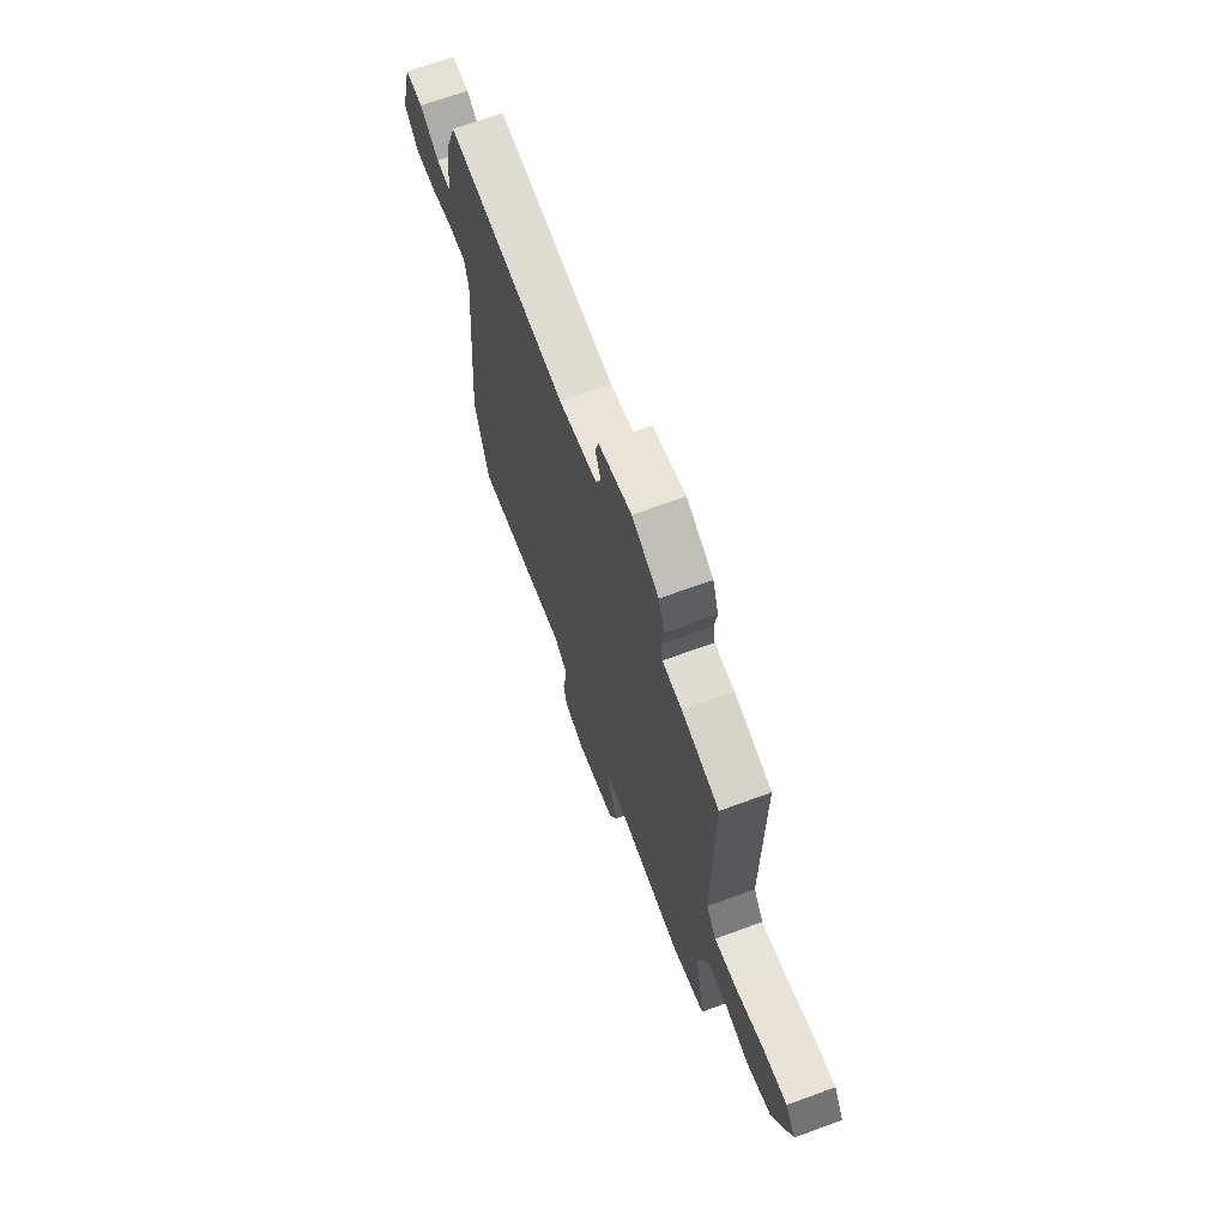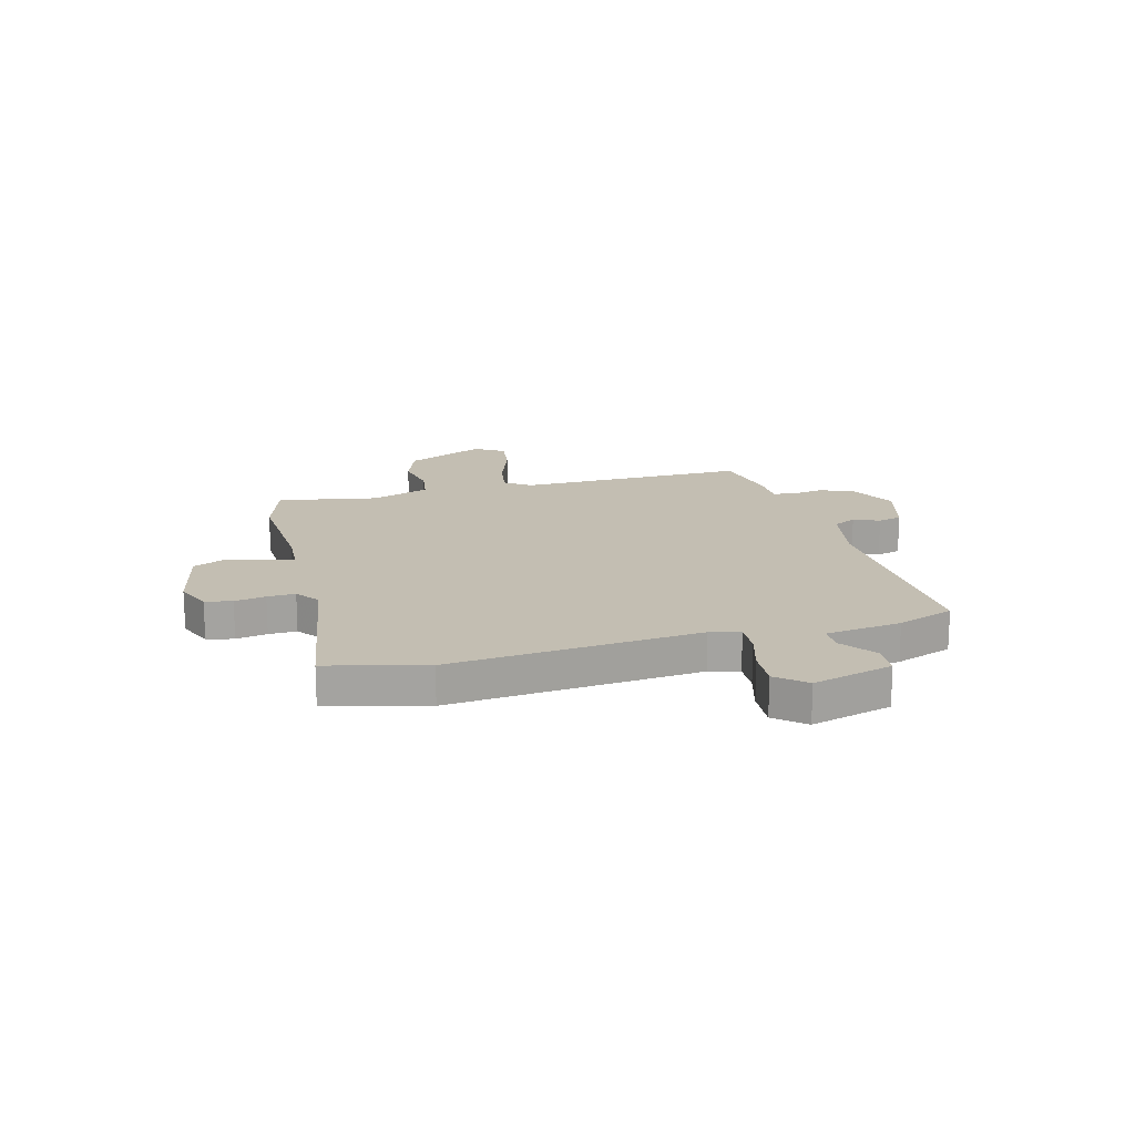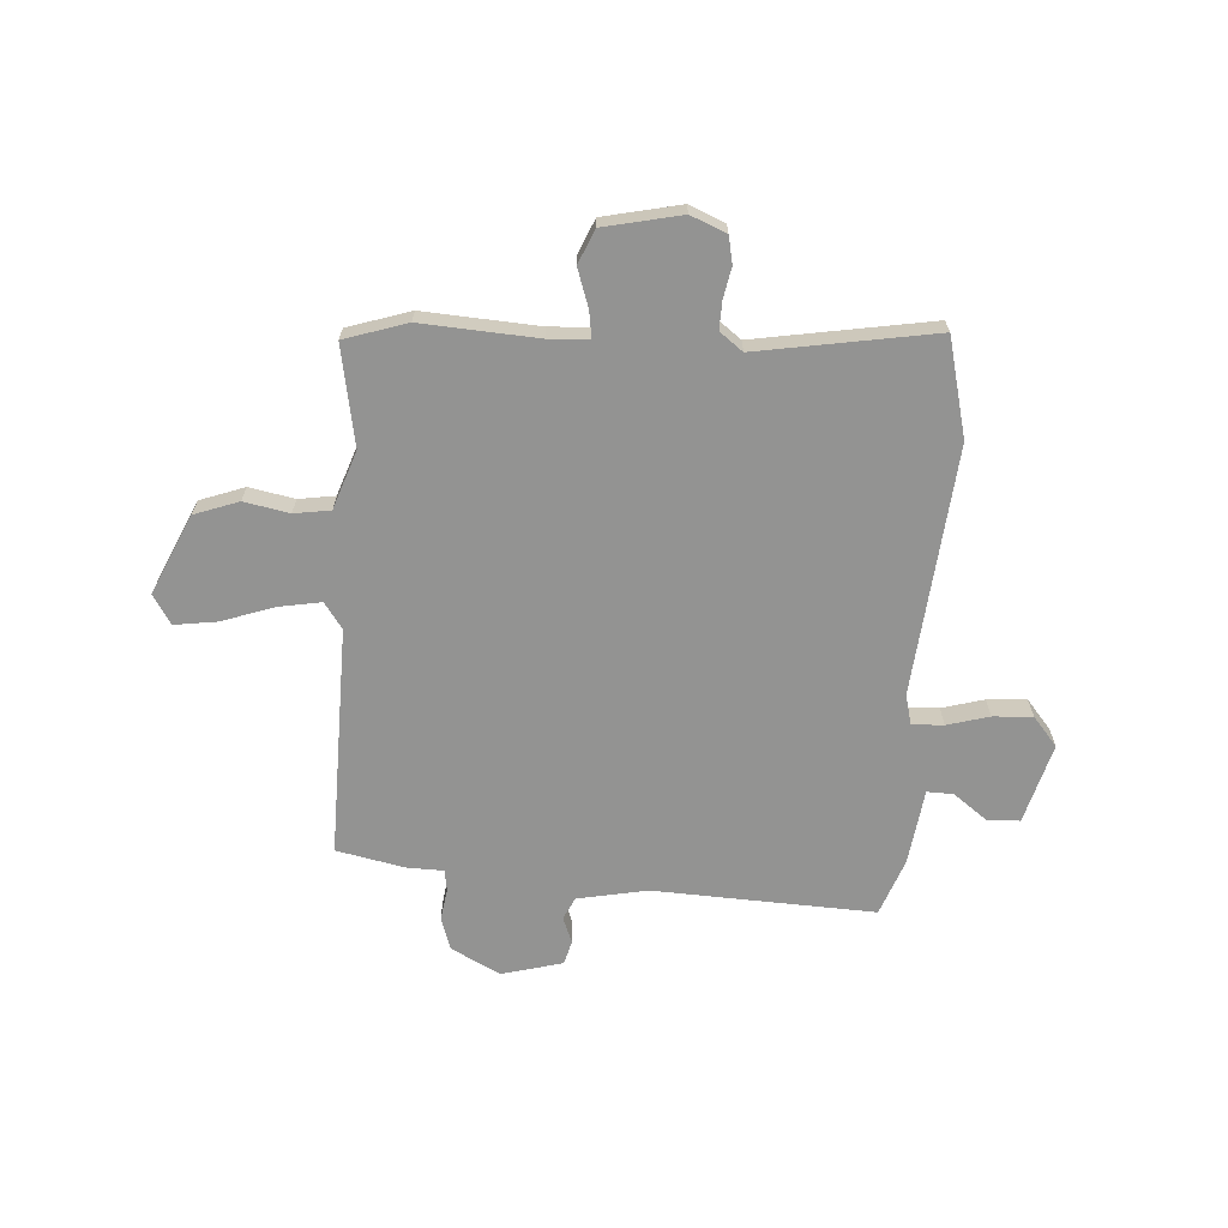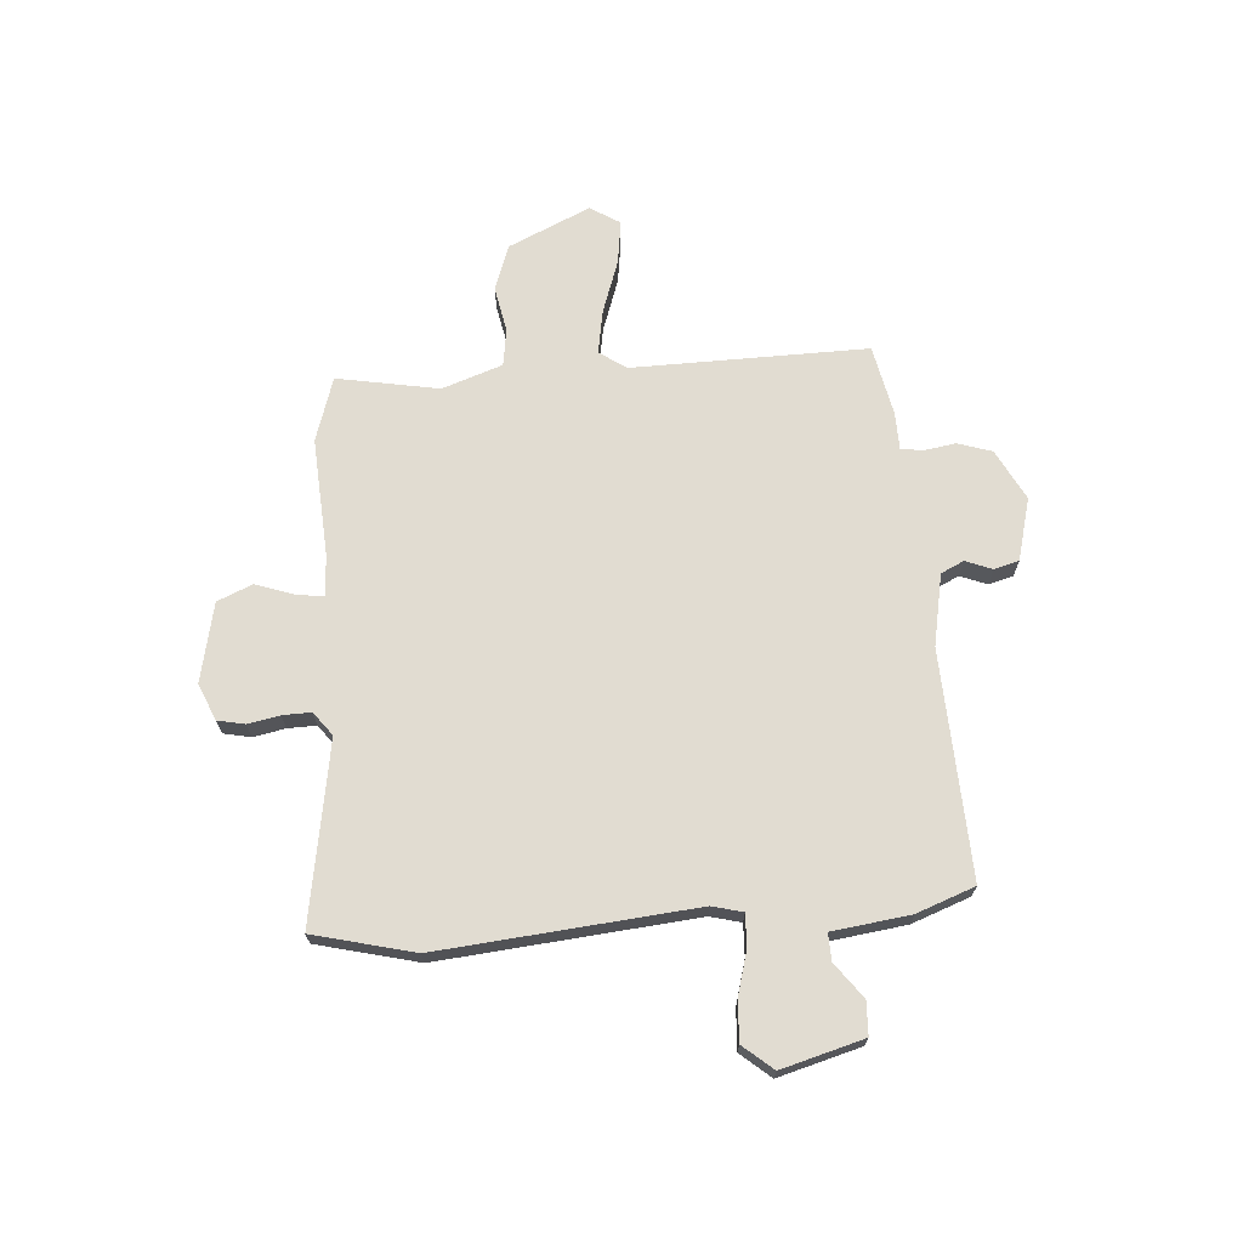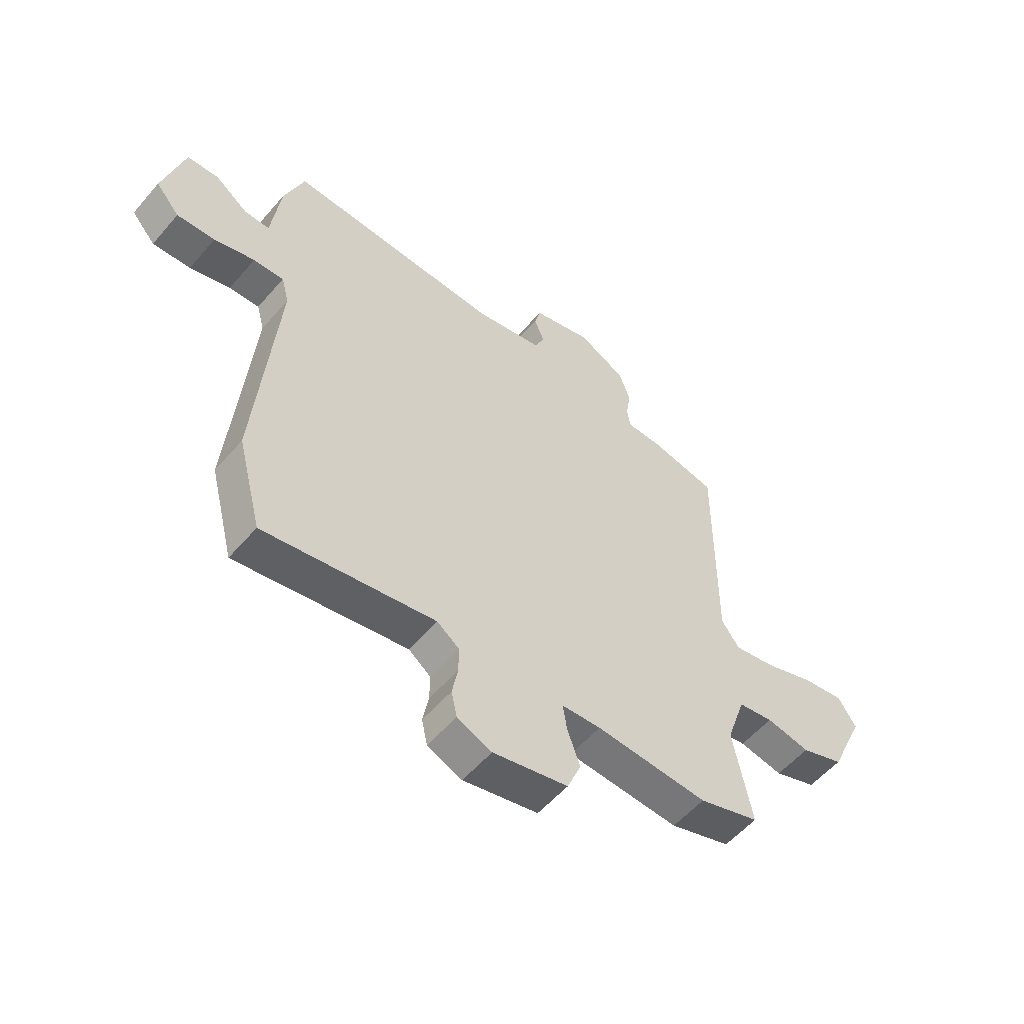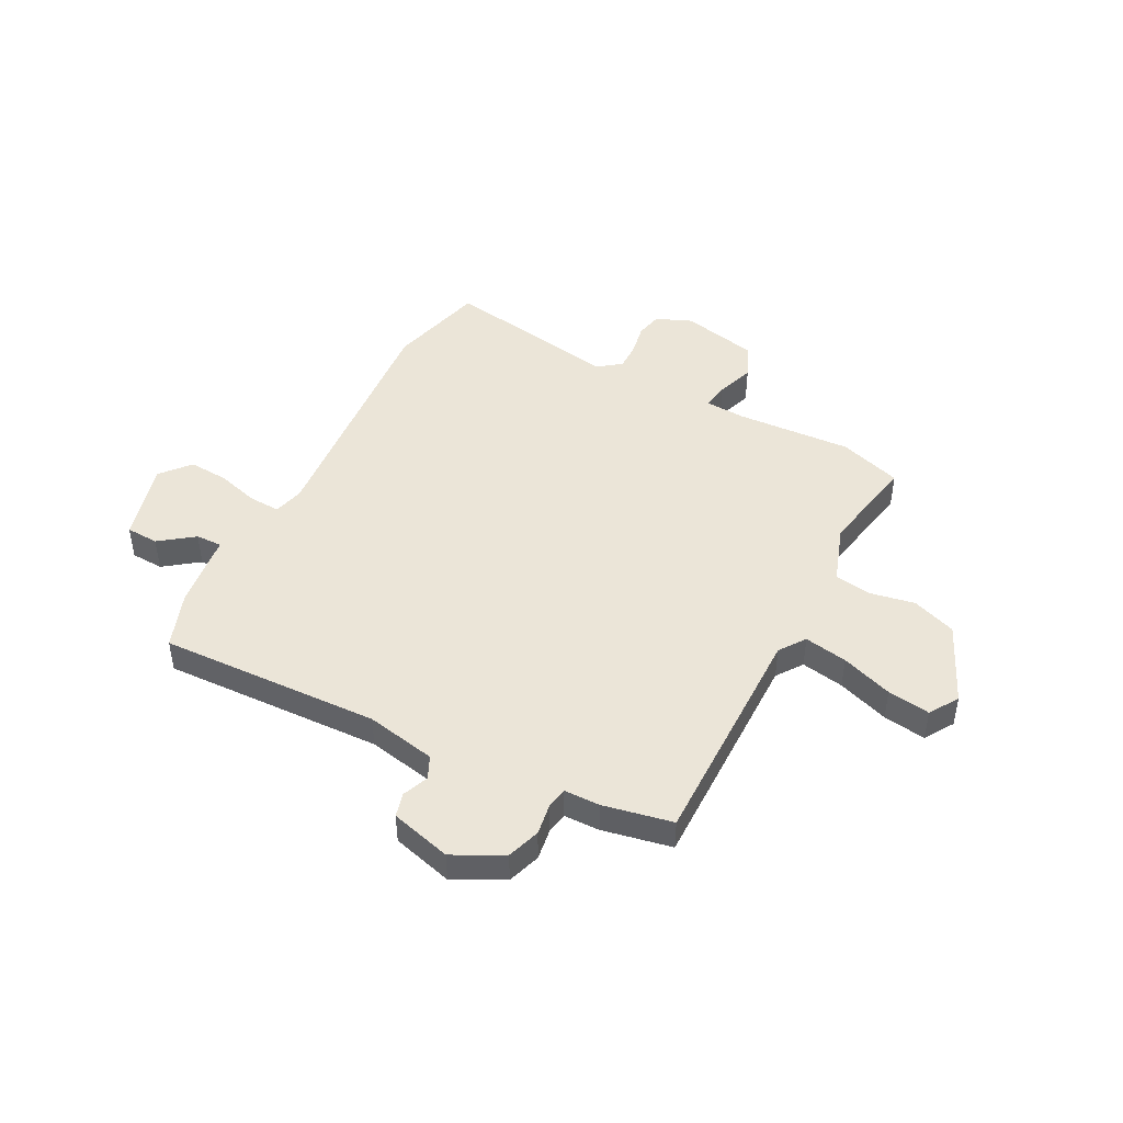
<metadata>
{"format":"obj","ext":"obj","renderer":"f3d","projection":"perspective","resolution":1024,"background":"white","views":[{"elev":68.4,"azim":69.8,"up":"+Z"},{"elev":17.3,"azim":-105.2,"up":"+Y"},{"elev":-66.6,"azim":175.8,"up":"+Y"},{"elev":69.0,"azim":-94.7,"up":"+Y"},{"elev":-55.5,"azim":-39.9,"up":"+Z"},{"elev":45.9,"azim":27.4,"up":"+Y"}]}
</metadata>
<code>
v -0.49 0.07 0.523
v -0.069 0.07 0.508
v 0.064 0.07 0.535
v 0.084 0.07 0.578
v 0.064 0.07 0.627
v 0.076 0.07 0.673
v 0.192 0.07 0.705
v 0.286 0.07 0.657
v 0.307 0.07 0.594
v 0.298 0.07 0.534
v 0.305 0.07 0.494
v 0.374 0.07 0.493
v 0.505 0.07 0.467
v 0.502 0.07 0.029
v 0.537 0.07 -0.02
v 0.619 0.07 -0.005
v 0.717 0.07 0.03
v 0.798 0.07 0.042
v 0.833 0.07 -0.013
v 0.765 0.07 -0.165
v 0.681 0.07 -0.196
v 0.595 0.07 -0.18
v 0.526 0.07 -0.191
v 0.488 0.07 -0.303
v 0.524 0.07 -0.492
v 0.405 0.07 -0.531
v 0.185 0.07 -0.519
v 0.108 0.07 -0.524
v 0.116 0.07 -0.575
v 0.141 0.07 -0.646
v 0.114 0.07 -0.711
v -0.033 0.07 -0.744
v -0.101 0.07 -0.716
v -0.112 0.07 -0.665
v -0.101 0.07 -0.606
v -0.1 0.07 -0.553
v -0.144 0.07 -0.52
v -0.48 0.07 -0.579
v -0.528 0.07 -0.392
v -0.488 0.07 0.082
v -0.503 0.07 0.139
v -0.563 0.07 0.136
v -0.643 0.07 0.113
v -0.718 0.07 0.108
v -0.765 0.07 0.163
v -0.724 0.07 0.316
v -0.662 0.07 0.319
v -0.597 0.07 0.271
v -0.547 0.07 0.27
v -0.529 0.07 0.415
v -0.49 0 0.523
v -0.069 0 0.508
v 0.064 0 0.535
v 0.084 0 0.578
v 0.064 0 0.627
v 0.076 0 0.673
v 0.192 0 0.705
v 0.286 0 0.657
v 0.307 0 0.594
v 0.298 0 0.534
v 0.305 0 0.494
v 0.374 0 0.493
v 0.505 0 0.467
v 0.502 0 0.029
v 0.537 0 -0.02
v 0.619 0 -0.005
v 0.717 0 0.03
v 0.798 0 0.042
v 0.833 0 -0.013
v 0.765 0 -0.165
v 0.681 0 -0.196
v 0.595 0 -0.18
v 0.526 0 -0.191
v 0.488 0 -0.303
v 0.524 0 -0.492
v 0.405 0 -0.531
v 0.185 0 -0.519
v 0.108 0 -0.524
v 0.116 0 -0.575
v 0.141 0 -0.646
v 0.114 0 -0.711
v -0.033 0 -0.744
v -0.101 0 -0.716
v -0.112 0 -0.665
v -0.101 0 -0.606
v -0.1 0 -0.553
v -0.144 0 -0.52
v -0.48 0 -0.579
v -0.528 0 -0.392
v -0.488 0 0.082
v -0.503 0 0.139
v -0.563 0 0.136
v -0.643 0 0.113
v -0.718 0 0.108
v -0.765 0 0.163
v -0.724 0 0.316
v -0.662 0 0.319
v -0.597 0 0.271
v -0.547 0 0.27
v -0.529 0 0.415
f 49 50 1 2
f 45 46 47 48
f 45 48 49
f 42 43 44 45
f 41 42 45 49
f 37 38 39 40
f 36 37 40 41
f 32 33 34 35
f 32 35 36
f 29 30 31 32
f 28 29 32 36
f 24 25 26 27
f 23 24 27 28
f 19 20 21 22
f 19 22 23
f 16 17 18 19
f 15 16 19 23
f 14 15 23 28
f 11 12 13 14
f 7 8 9 10
f 7 10 11
f 4 5 6 7
f 3 4 7 11
f 28 36 41 49
f 11 14 28 49
f 2 3 11 49
f 52 51 100 99
f 98 97 96 95
f 99 98 95
f 95 94 93 92
f 99 95 92 91
f 90 89 88 87
f 91 90 87 86
f 85 84 83 82
f 86 85 82
f 82 81 80 79
f 86 82 79 78
f 77 76 75 74
f 78 77 74 73
f 72 71 70 69
f 73 72 69
f 69 68 67 66
f 73 69 66 65
f 78 73 65 64
f 64 63 62 61
f 60 59 58 57
f 61 60 57
f 57 56 55 54
f 61 57 54 53
f 99 91 86 78
f 99 78 64 61
f 99 61 53 52
f 1 51 52 2
f 2 52 53 3
f 3 53 54 4
f 4 54 55 5
f 5 55 56 6
f 6 56 57 7
f 7 57 58 8
f 8 58 59 9
f 9 59 60 10
f 10 60 61 11
f 11 61 62 12
f 12 62 63 13
f 13 63 64 14
f 14 64 65 15
f 15 65 66 16
f 16 66 67 17
f 17 67 68 18
f 18 68 69 19
f 19 69 70 20
f 20 70 71 21
f 21 71 72 22
f 22 72 73 23
f 23 73 74 24
f 24 74 75 25
f 25 75 76 26
f 26 76 77 27
f 27 77 78 28
f 28 78 79 29
f 29 79 80 30
f 30 80 81 31
f 31 81 82 32
f 32 82 83 33
f 33 83 84 34
f 34 84 85 35
f 35 85 86 36
f 36 86 87 37
f 37 87 88 38
f 38 88 89 39
f 39 89 90 40
f 40 90 91 41
f 41 91 92 42
f 42 92 93 43
f 43 93 94 44
f 44 94 95 45
f 45 95 96 46
f 46 96 97 47
f 47 97 98 48
f 48 98 99 49
f 49 99 100 50
f 50 100 51 1

</code>
